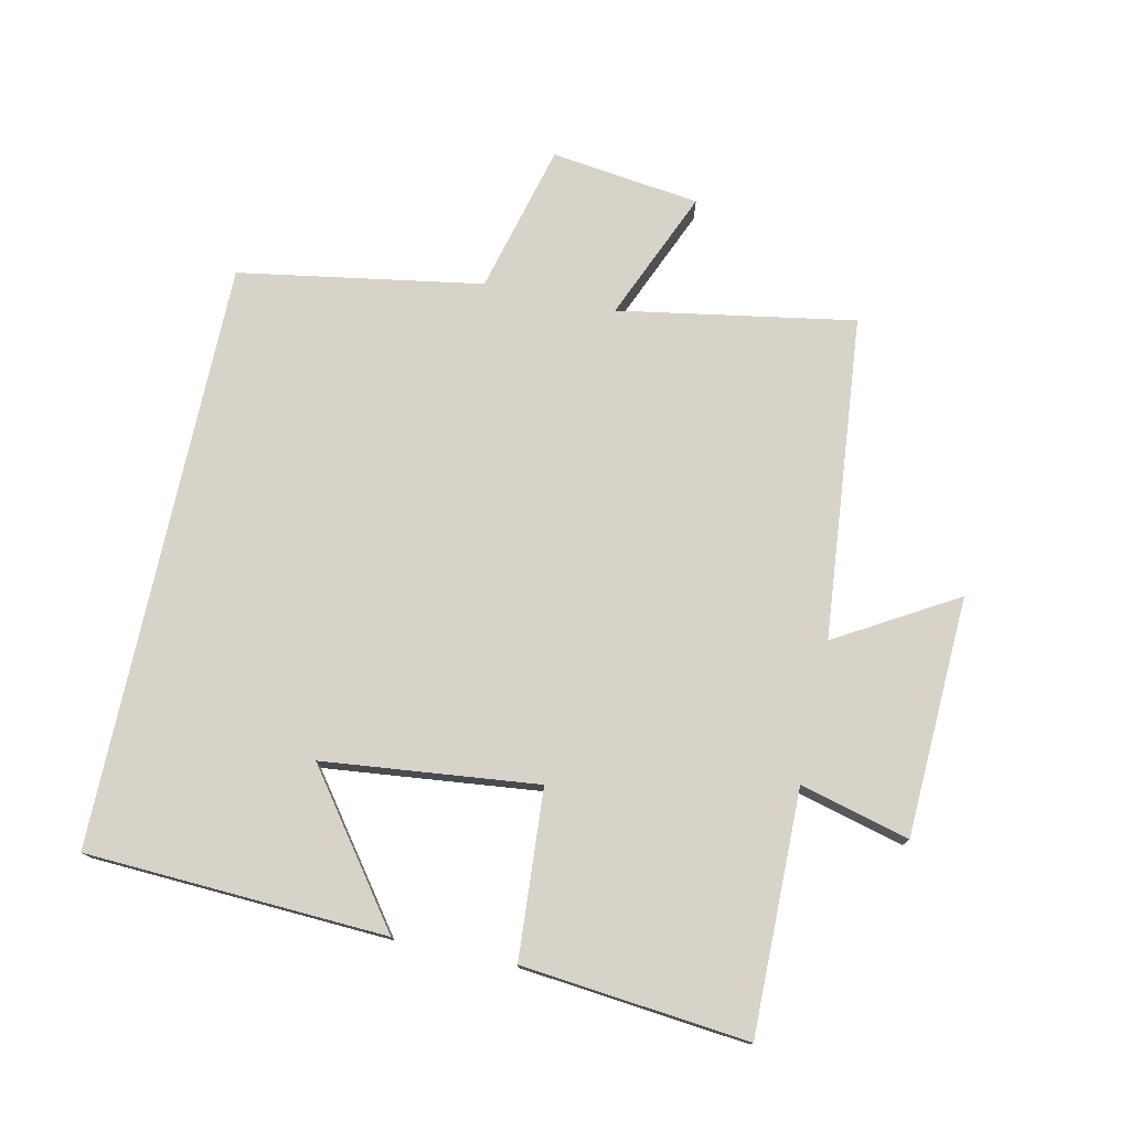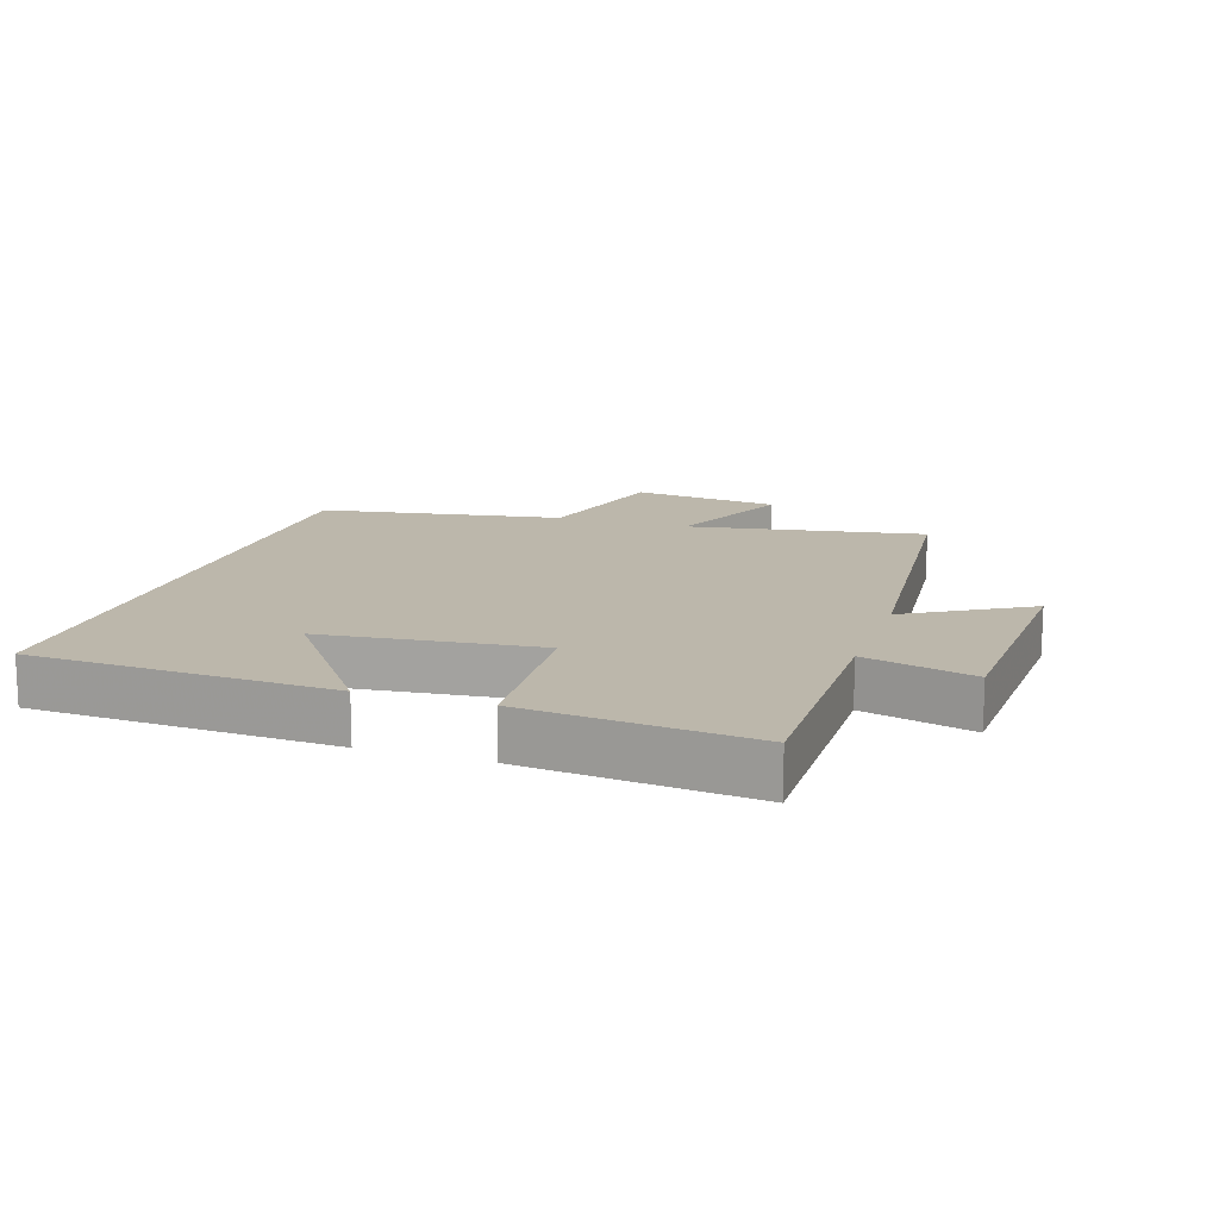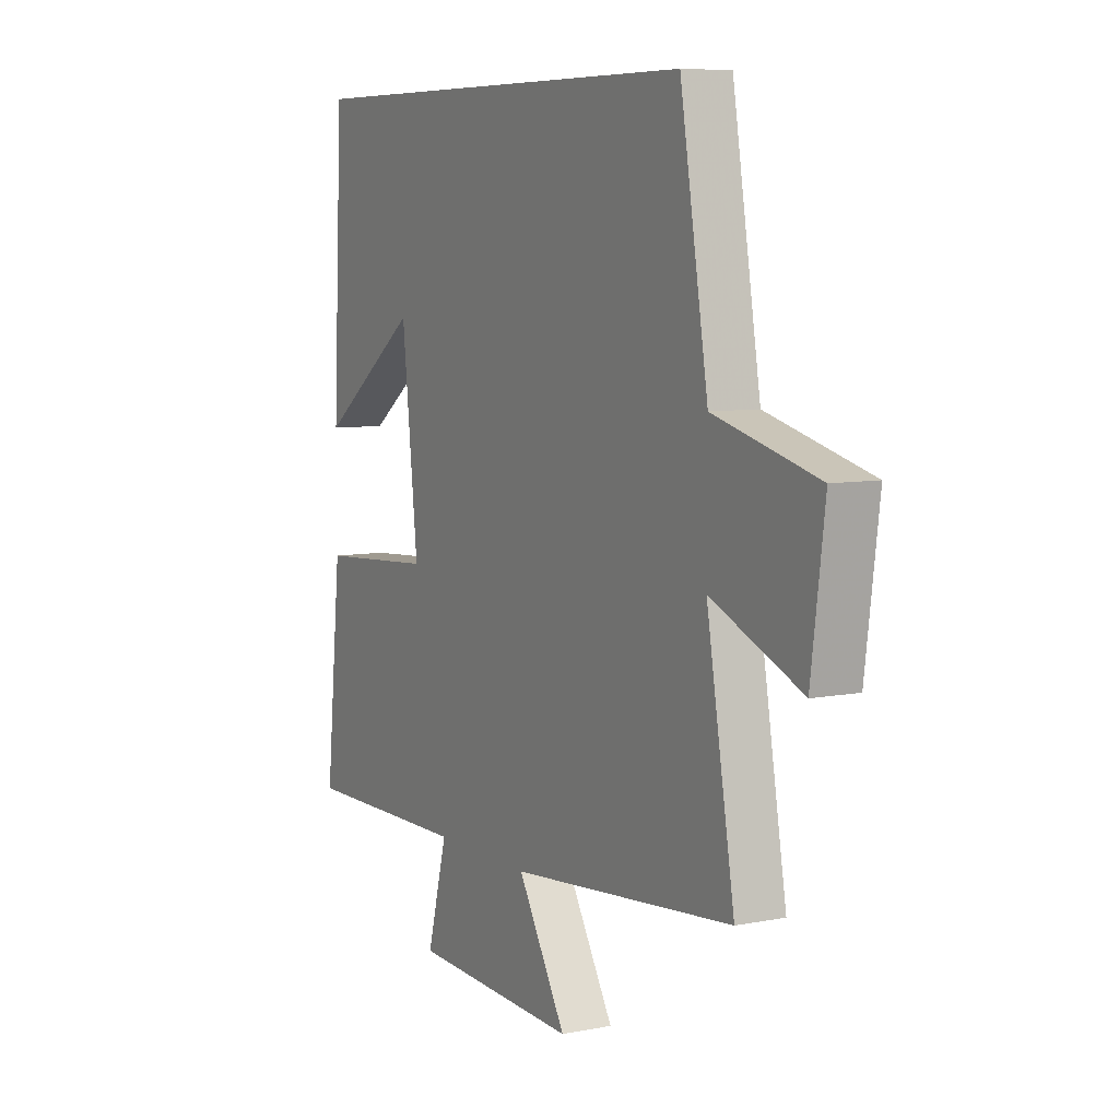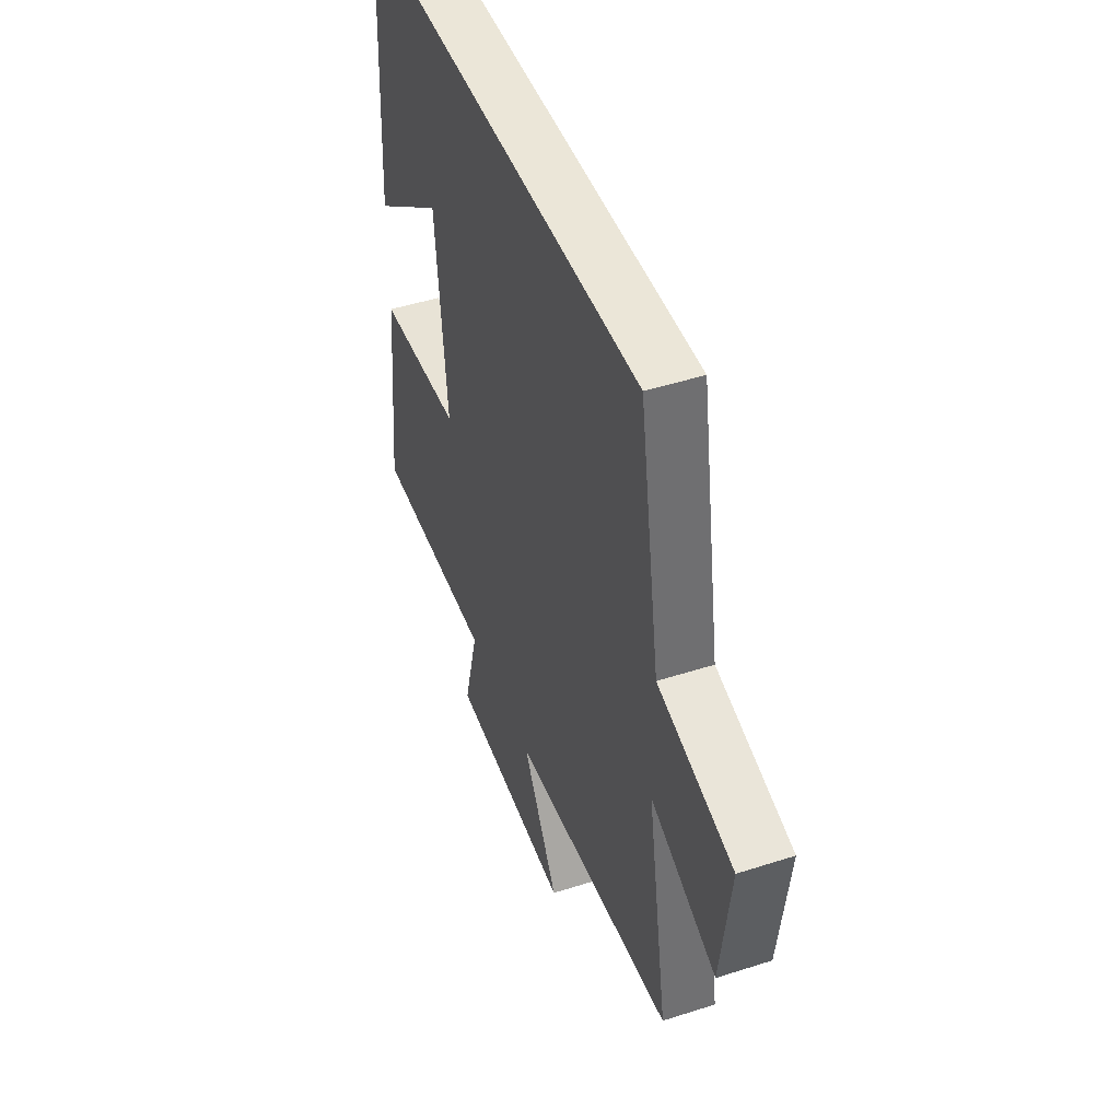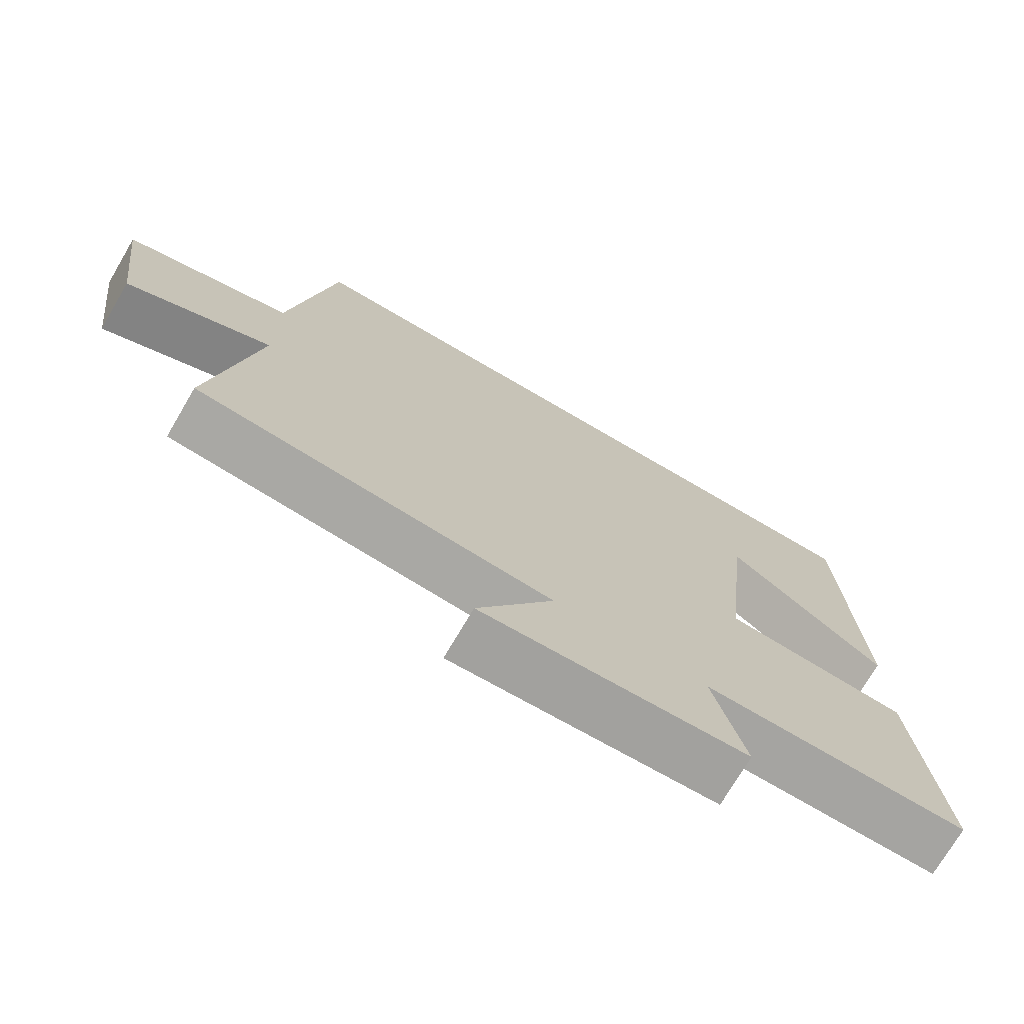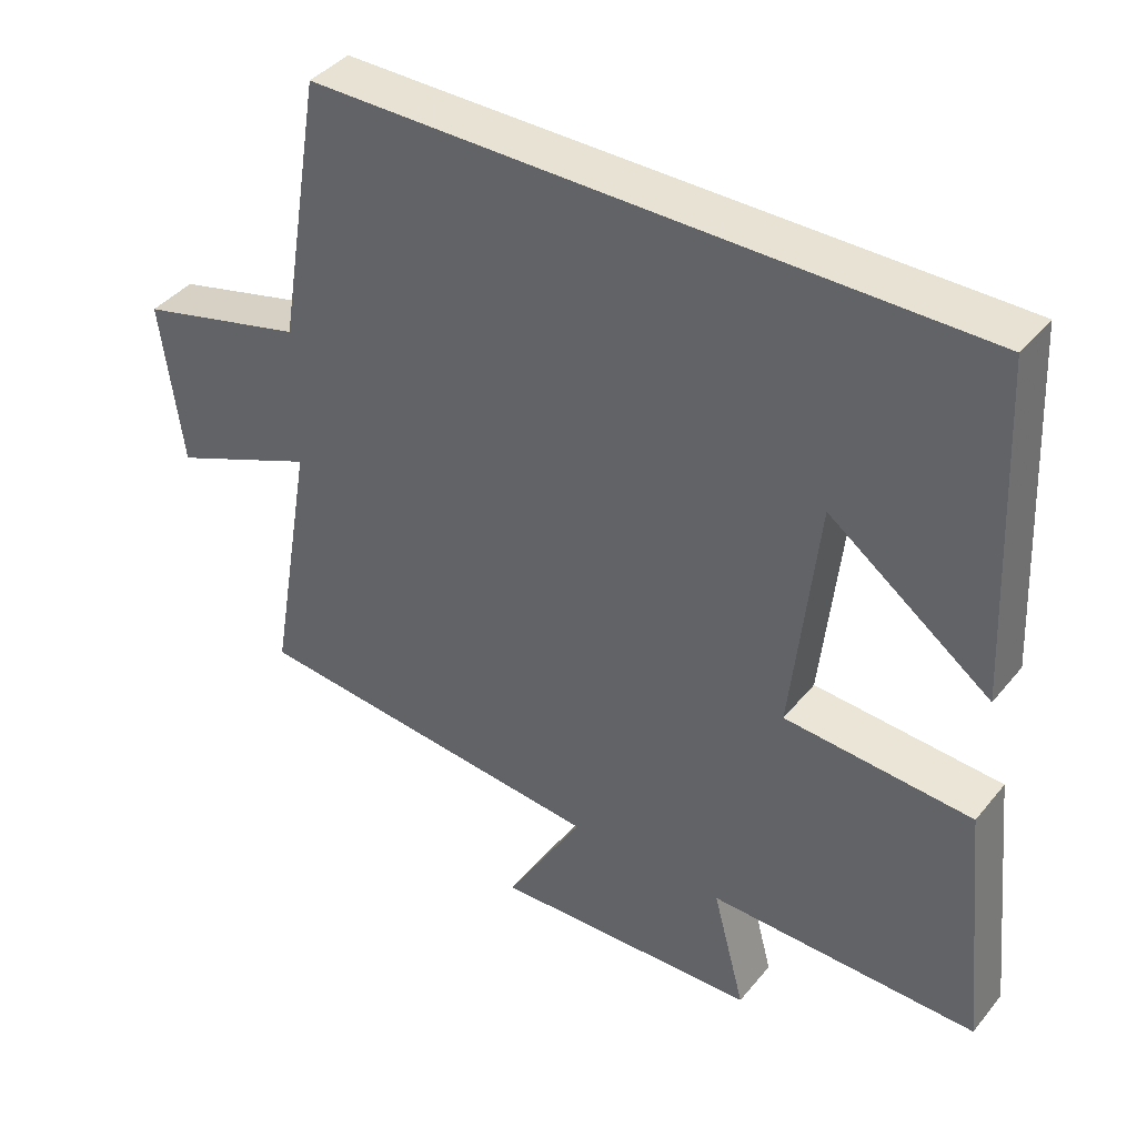
<metadata>
{"format":"obj","ext":"obj","renderer":"f3d","projection":"perspective","resolution":1024,"background":"white","views":[{"elev":76.2,"azim":102.2,"up":"+Y"},{"elev":14.3,"azim":108.2,"up":"+Y"},{"elev":7.4,"azim":-119.2,"up":"+Z"},{"elev":46.3,"azim":-110.2,"up":"+Z"},{"elev":-73.1,"azim":-30.4,"up":"+Z"},{"elev":40.6,"azim":35.3,"up":"+Z"}]}
</metadata>
<code>
v 0.477 0.07 0.5
v 0.5 0.07 0.033
v 0.275 0.07 0.199
v 0.239 0.07 -0.135
v 0.5 0.07 -0.153
v 0.536 0.07 -0.504
v 0.16 0.07 -0.5
v 0.205 0.07 -0.67
v -0.169 0.07 -0.686
v -0.06 0.07 -0.5
v -0.563 0.07 -0.452
v -0.5 0.07 -0.085
v -0.703 0.07 -0.171
v -0.733 0.07 0.061
v -0.5 0.07 0.121
v -0.437 0.07 0.5
v 0.477 0 0.5
v 0.5 0 0.033
v 0.275 0 0.199
v 0.239 0 -0.135
v 0.5 0 -0.153
v 0.536 0 -0.504
v 0.16 0 -0.5
v 0.205 0 -0.67
v -0.169 0 -0.686
v -0.06 0 -0.5
v -0.563 0 -0.452
v -0.5 0 -0.085
v -0.703 0 -0.171
v -0.733 0 0.061
v -0.5 0 0.121
v -0.437 0 0.5
f 15 16 1
f 12 13 14 15
f 12 15 1
f 10 11 12
f 7 8 9 10
f 7 10 12
f 6 7 12
f 5 6 12
f 4 5 12
f 3 4 12
f 1 2 3
f 1 3 12
f 17 32 31
f 31 30 29 28
f 17 31 28
f 28 27 26
f 26 25 24 23
f 28 26 23
f 28 23 22
f 28 22 21
f 28 21 20
f 28 20 19
f 19 18 17
f 28 19 17
f 1 17 18 2
f 2 18 19 3
f 3 19 20 4
f 4 20 21 5
f 5 21 22 6
f 6 22 23 7
f 7 23 24 8
f 8 24 25 9
f 9 25 26 10
f 10 26 27 11
f 11 27 28 12
f 12 28 29 13
f 13 29 30 14
f 14 30 31 15
f 15 31 32 16
f 16 32 17 1

</code>
